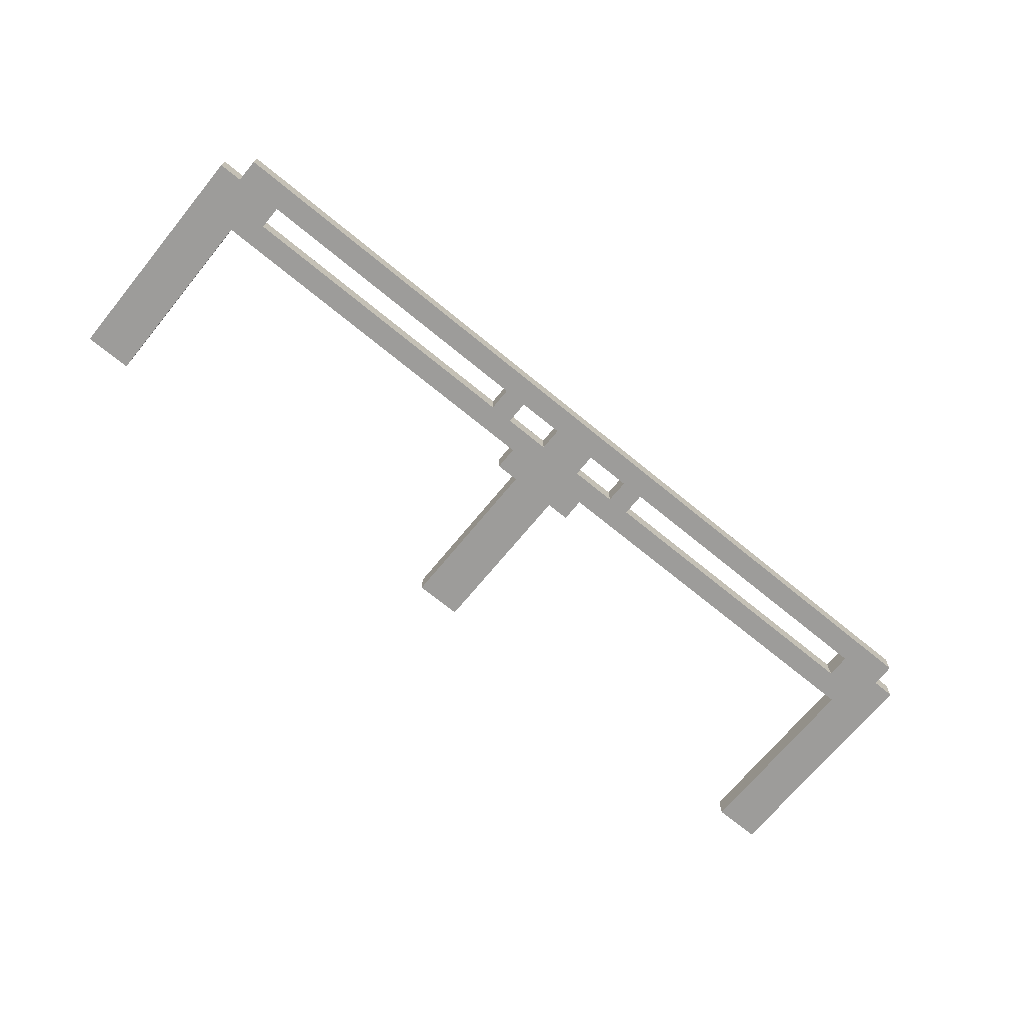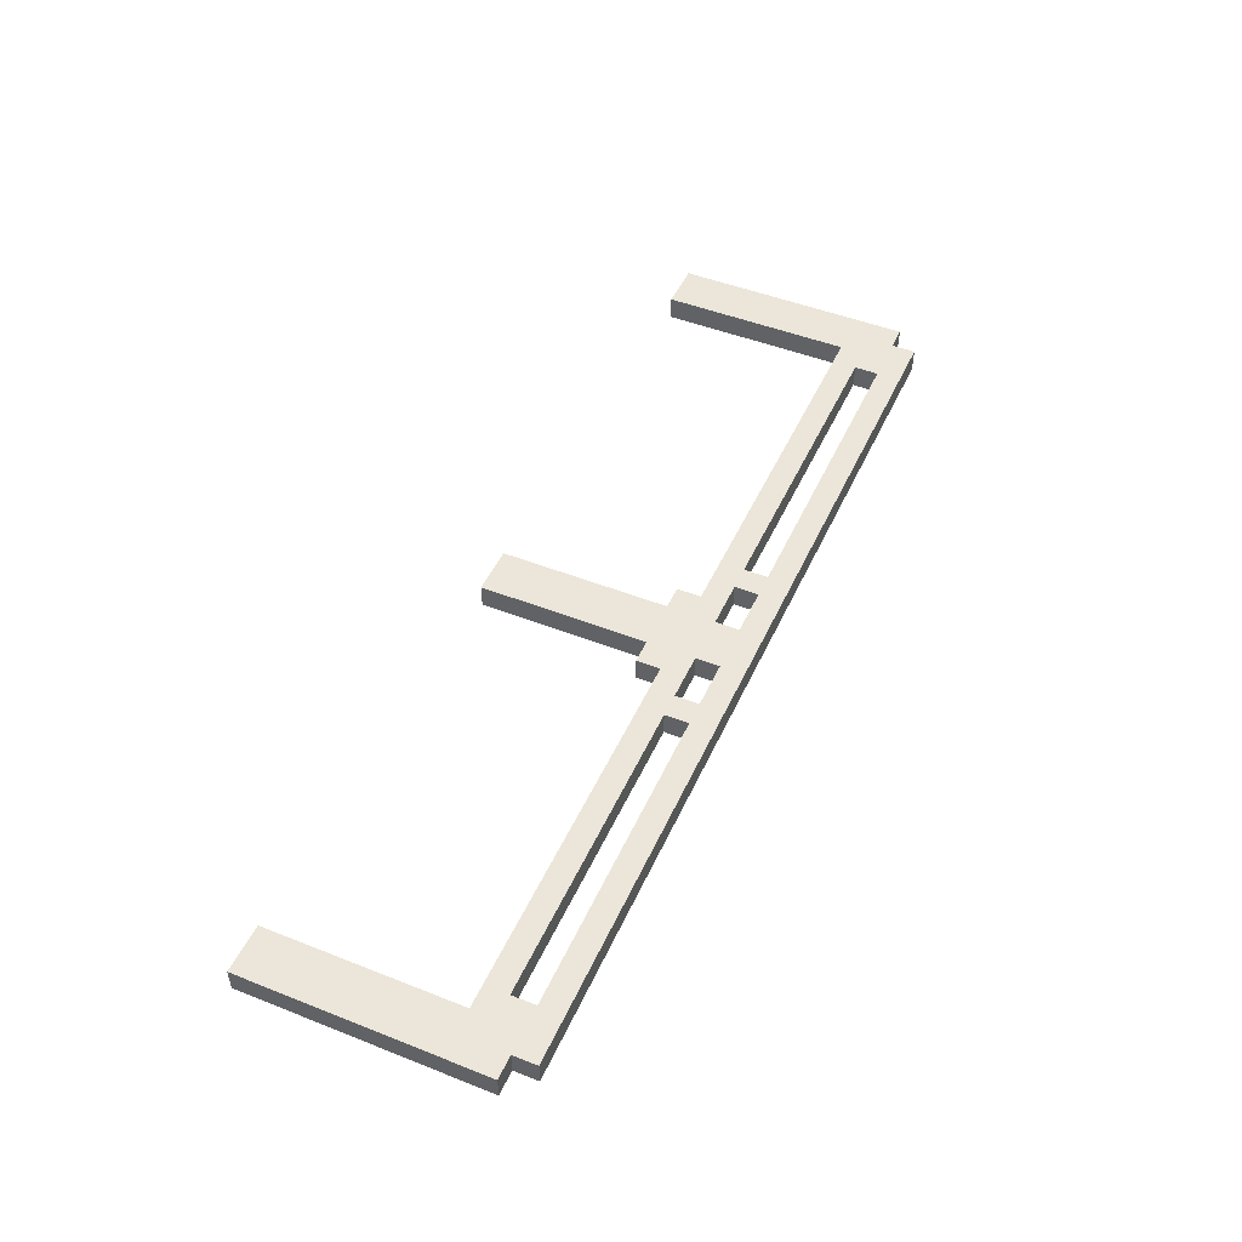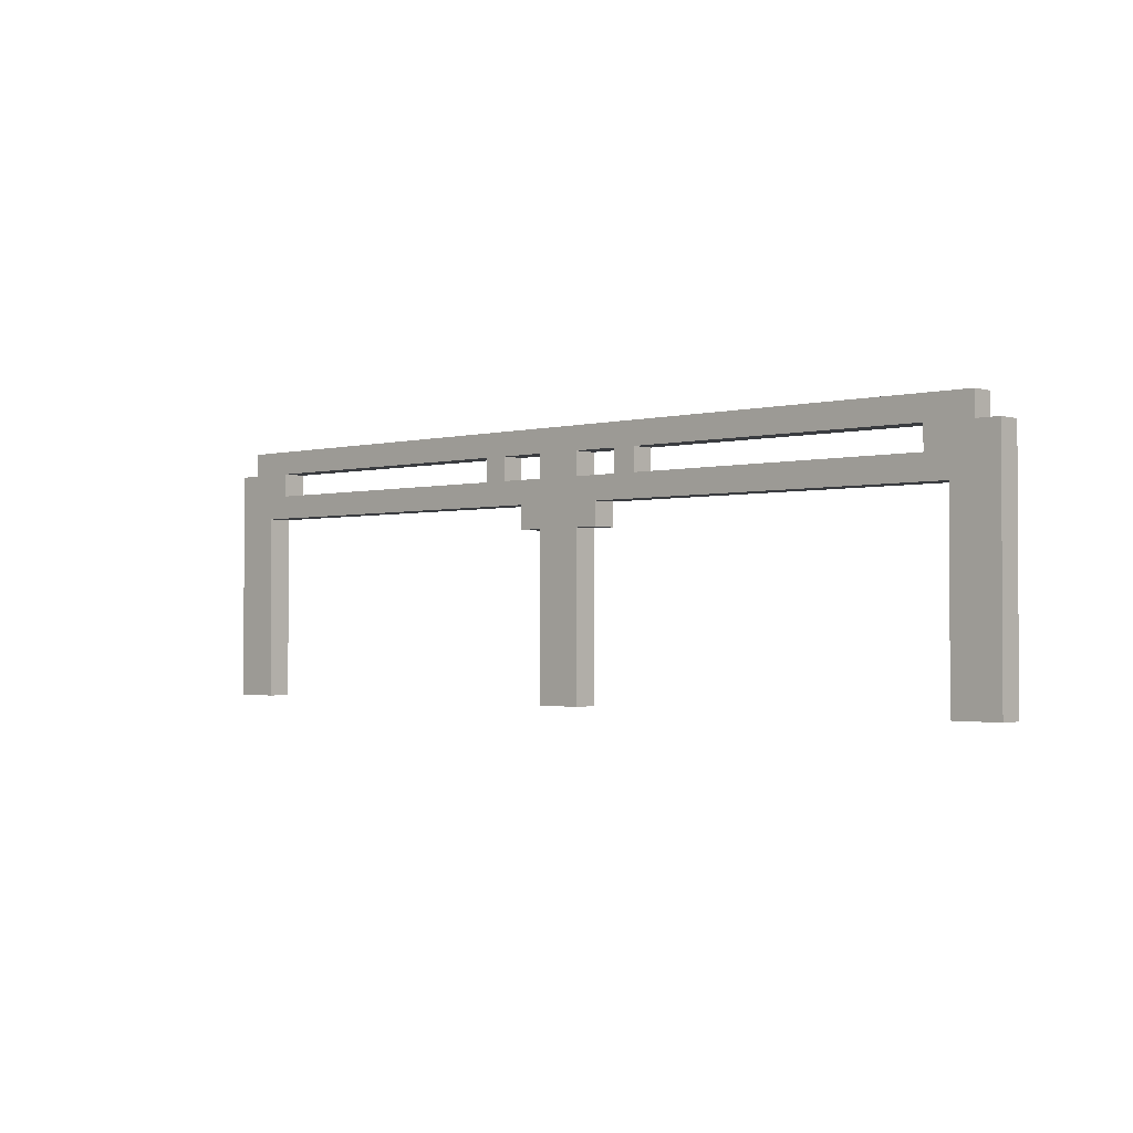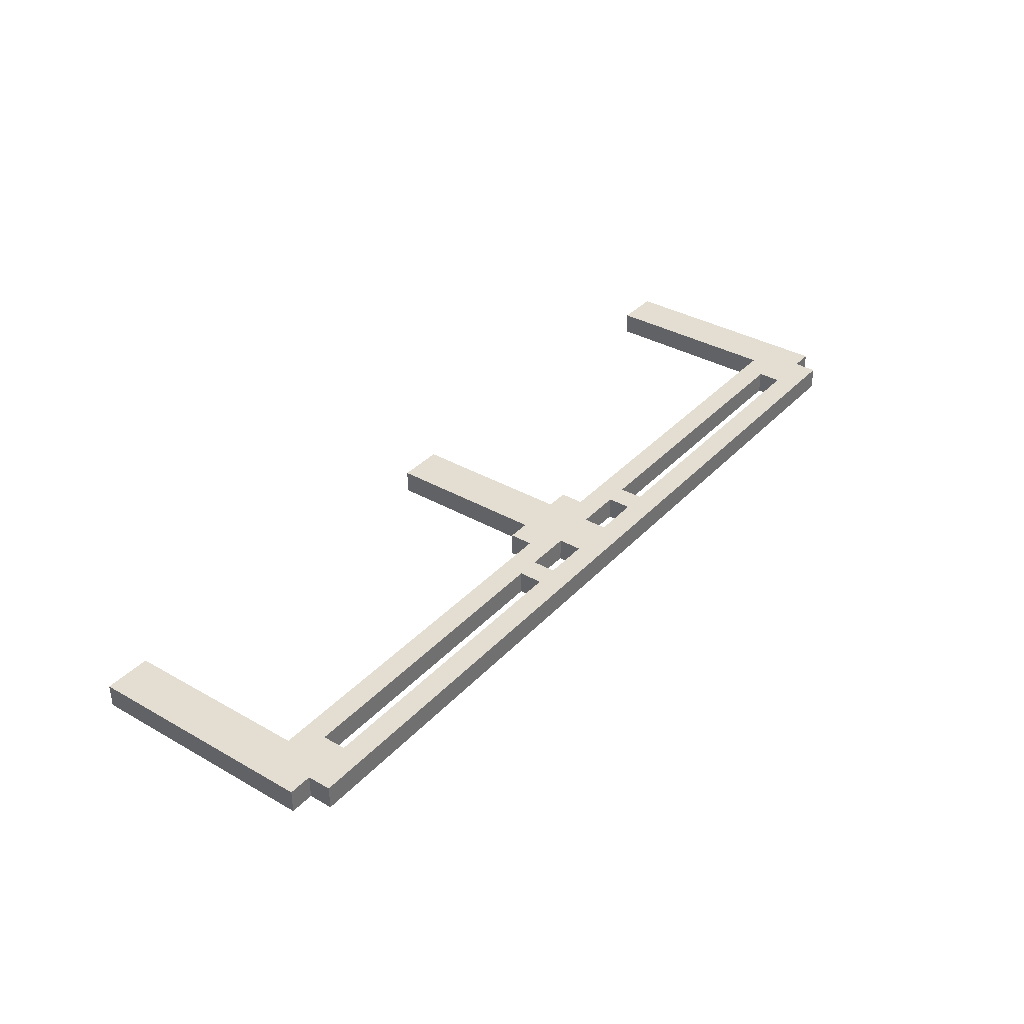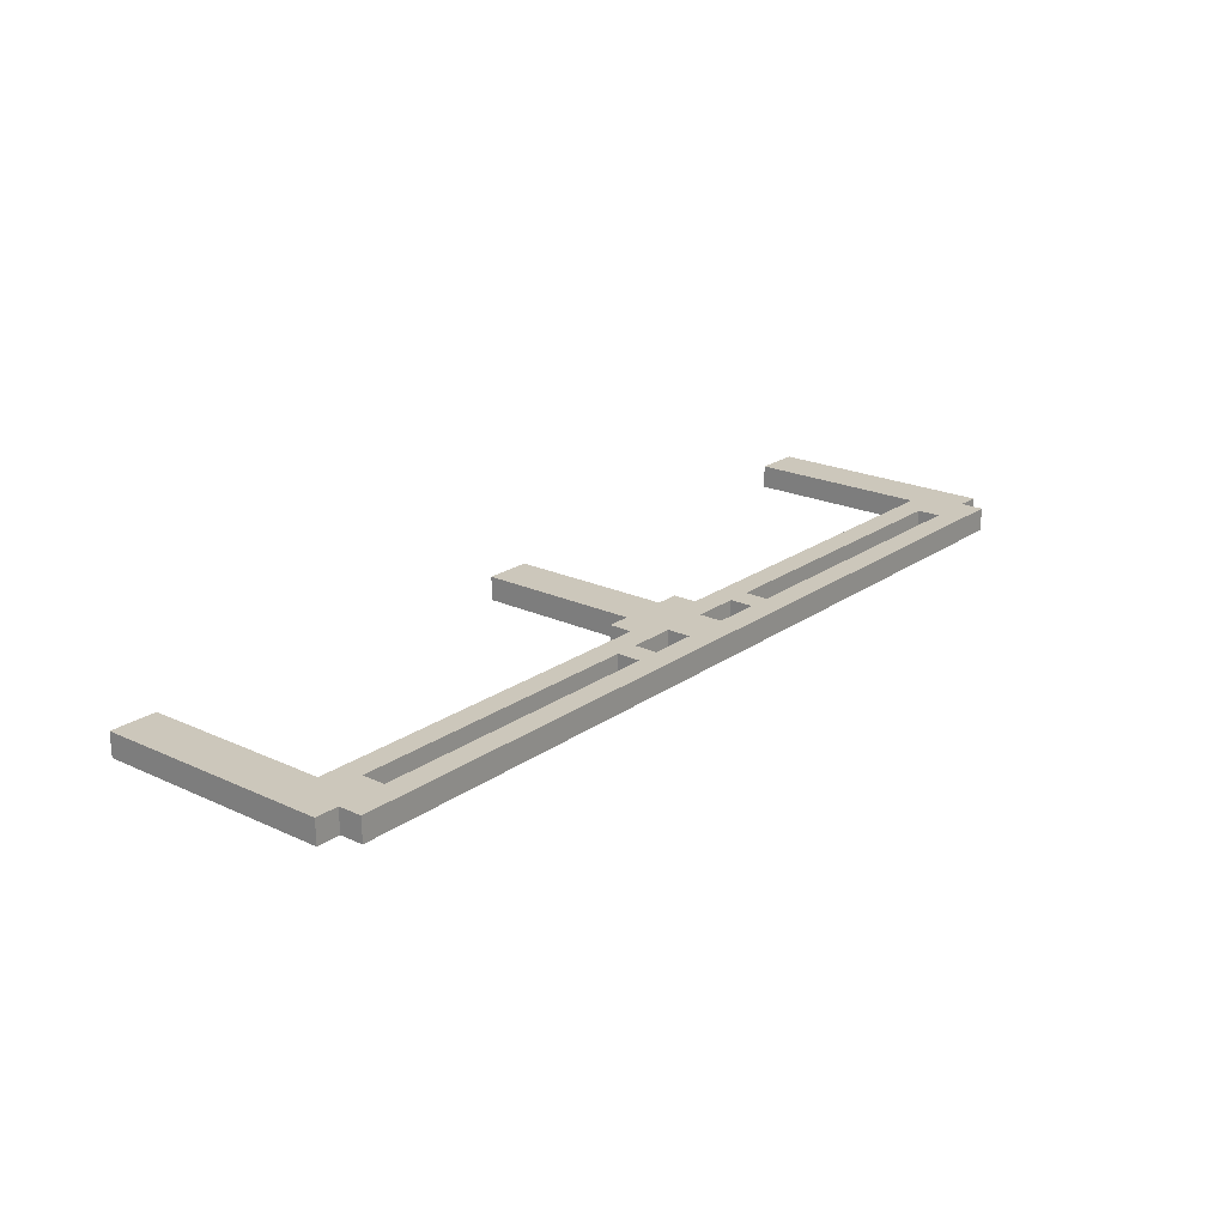
<metadata>
{"format":"obj","ext":"obj","renderer":"f3d","projection":"perspective","resolution":1024,"background":"white","views":[{"elev":-70.1,"azim":140.6,"up":"+Z"},{"elev":48.3,"azim":113.8,"up":"+Z"},{"elev":-1.7,"azim":-136.6,"up":"+Y"},{"elev":36.0,"azim":126.7,"up":"+Z"},{"elev":21.6,"azim":129.2,"up":"+Z"}]}
</metadata>
<code>
o
v -2 -0.55 0.05
v -2 -0.55 -0.05
v -2 -0.45 0.05
v -2 -0.45 -0.05
v -2 -0.35 0.05
v -2 -0.35 -0.05
v -2 0.05 0.05
v -2 0.05 -0.05
v -2 0.15 0.05
v -2 0.15 -0.05
v -2 0.45 0.05
v -2 0.45 -0.05
v -1.9 0.45 0.05
v -1.9 0.45 -0.05
v -1.9 0.55 0.05
v -1.9 0.55 -0.05
v -0.4 0.35 0.05
v -0.4 0.35 -0.05
v -0.4 0.45 0.05
v -0.4 0.45 -0.05
v -0.2 0.15 0.05
v -0.2 0.15 -0.05
v -0.2 0.25 0.05
v -0.2 0.25 -0.05
v -0.1 -0.55 0.05
v -0.1 -0.55 -0.05
v -0.1 -0.45 0.05
v -0.1 -0.45 -0.05
v -0.1 -0.35 0.05
v -0.1 -0.35 -0.05
v -0.1 0.05 0.05
v -0.1 0.05 -0.05
v -0.1 0.15 0.05
v -0.1 0.15 -0.05
v -0.1 0.35 0.05
v -0.1 0.35 -0.05
v -0.1 0.45 0.05
v -0.1 0.45 -0.05
v 0.3 0.35 0.05
v 0.3 0.35 -0.05
v 0.3 0.45 0.05
v 0.3 0.45 -0.05
v 1.7 0.35 0.05
v 1.7 0.35 -0.05
v 1.7 0.45 0.05
v 1.7 0.45 -0.05
v 1.8 -0.55 0.05
v 1.8 -0.55 -0.05
v 1.8 -0.45 0.05
v 1.8 -0.45 -0.05
v 1.8 -0.35 0.05
v 1.8 -0.35 -0.05
v 1.8 0.05 0.05
v 1.8 0.05 -0.05
v 1.8 0.15 0.05
v 1.8 0.15 -0.05
v 1.8 0.25 0.05
v 1.8 0.25 -0.05
v -1.8 -0.55 0.05
v -1.8 -0.55 -0.05
v -1.8 -0.45 0.05
v -1.8 -0.45 -0.05
v -1.8 -0.35 0.05
v -1.8 -0.35 -0.05
v -1.8 0.05 0.05
v -1.8 0.05 -0.05
v -1.8 0.15 0.05
v -1.8 0.15 -0.05
v -1.8 0.25 0.05
v -1.8 0.25 -0.05
v -1.7 0.35 0.05
v -1.7 0.35 -0.05
v -1.7 0.45 0.05
v -1.7 0.45 -0.05
v -0.3 0.35 0.05
v -0.3 0.35 -0.05
v -0.3 0.45 0.05
v -0.3 0.45 -0.05
v 0.1 -0.55 0.05
v 0.1 -0.55 -0.05
v 0.1 -0.45 0.05
v 0.1 -0.45 -0.05
v 0.1 -0.35 0.05
v 0.1 -0.35 -0.05
v 0.1 0.05 0.05
v 0.1 0.05 -0.05
v 0.1 0.15 0.05
v 0.1 0.15 -0.05
v 0.1 0.35 0.05
v 0.1 0.35 -0.05
v 0.1 0.45 0.05
v 0.1 0.45 -0.05
v 0.2 0.15 0.05
v 0.2 0.15 -0.05
v 0.2 0.25 0.05
v 0.2 0.25 -0.05
v 0.4 0.35 0.05
v 0.4 0.35 -0.05
v 0.4 0.45 0.05
v 0.4 0.45 -0.05
v 1.9 0.45 0.05
v 1.9 0.45 -0.05
v 1.9 0.55 0.05
v 1.9 0.55 -0.05
v 2 -0.55 0.05
v 2 -0.55 -0.05
v 2 -0.45 0.05
v 2 -0.45 -0.05
v 2 -0.35 0.05
v 2 -0.35 -0.05
v 2 0.05 0.05
v 2 0.05 -0.05
v 2 0.15 0.05
v 2 0.15 -0.05
v 2 0.45 0.05
v 2 0.45 -0.05
v -2 -0.55 0.05
v -2 -0.45 0.05
v -2 -0.35 0.05
v -2 0.05 0.05
v -2 0.15 0.05
v -2 0.45 0.05
v -1.9 0.45 0.05
v -1.9 0.55 0.05
v -1.8 -0.55 0.05
v -1.8 -0.45 0.05
v -1.8 -0.35 0.05
v -1.8 0.05 0.05
v -1.8 0.15 0.05
v -1.8 0.25 0.05
v -1.8 0.35 0.05
v -1.7 0.35 0.05
v -1.7 0.45 0.05
v -0.4 0.35 0.05
v -0.4 0.45 0.05
v -0.3 0.25 0.05
v -0.3 0.35 0.05
v -0.3 0.45 0.05
v -0.2 0.15 0.05
v -0.2 0.25 0.05
v -0.2 0.35 0.05
v -0.1 -0.55 0.05
v -0.1 -0.45 0.05
v -0.1 -0.35 0.05
v -0.1 0.05 0.05
v -0.1 0.15 0.05
v -0.1 0.25 0.05
v -0.1 0.35 0.05
v -0.1 0.45 0.05
v 0.1 -0.55 0.05
v 0.1 -0.45 0.05
v 0.1 -0.35 0.05
v 0.1 0.05 0.05
v 0.1 0.15 0.05
v 0.1 0.25 0.05
v 0.1 0.35 0.05
v 0.1 0.45 0.05
v 0.2 0.15 0.05
v 0.2 0.25 0.05
v 0.2 0.35 0.05
v 0.3 0.25 0.05
v 0.3 0.35 0.05
v 0.3 0.45 0.05
v 0.4 0.35 0.05
v 0.4 0.45 0.05
v 1.7 0.35 0.05
v 1.7 0.45 0.05
v 1.8 -0.55 0.05
v 1.8 -0.45 0.05
v 1.8 -0.35 0.05
v 1.8 0.05 0.05
v 1.8 0.15 0.05
v 1.8 0.25 0.05
v 1.8 0.35 0.05
v 1.9 0.45 0.05
v 1.9 0.55 0.05
v 2 -0.55 0.05
v 2 -0.45 0.05
v 2 -0.35 0.05
v 2 0.05 0.05
v 2 0.15 0.05
v 2 0.45 0.05
v -2 -0.55 -0.05
v -2 -0.45 -0.05
v -2 -0.35 -0.05
v -2 0.05 -0.05
v -2 0.15 -0.05
v -2 0.45 -0.05
v -1.9 0.45 -0.05
v -1.9 0.55 -0.05
v -1.8 -0.55 -0.05
v -1.8 -0.45 -0.05
v -1.8 -0.35 -0.05
v -1.8 0.05 -0.05
v -1.8 0.15 -0.05
v -1.8 0.25 -0.05
v -1.8 0.35 -0.05
v -1.7 0.35 -0.05
v -1.7 0.45 -0.05
v -0.4 0.35 -0.05
v -0.4 0.45 -0.05
v -0.3 0.25 -0.05
v -0.3 0.35 -0.05
v -0.3 0.45 -0.05
v -0.2 0.15 -0.05
v -0.2 0.25 -0.05
v -0.2 0.35 -0.05
v -0.1 -0.55 -0.05
v -0.1 -0.45 -0.05
v -0.1 -0.35 -0.05
v -0.1 0.05 -0.05
v -0.1 0.15 -0.05
v -0.1 0.25 -0.05
v -0.1 0.35 -0.05
v -0.1 0.45 -0.05
v 0.1 -0.55 -0.05
v 0.1 -0.45 -0.05
v 0.1 -0.35 -0.05
v 0.1 0.05 -0.05
v 0.1 0.15 -0.05
v 0.1 0.25 -0.05
v 0.1 0.35 -0.05
v 0.1 0.45 -0.05
v 0.2 0.15 -0.05
v 0.2 0.25 -0.05
v 0.2 0.35 -0.05
v 0.3 0.25 -0.05
v 0.3 0.35 -0.05
v 0.3 0.45 -0.05
v 0.4 0.35 -0.05
v 0.4 0.45 -0.05
v 1.7 0.35 -0.05
v 1.7 0.45 -0.05
v 1.8 -0.55 -0.05
v 1.8 -0.45 -0.05
v 1.8 -0.35 -0.05
v 1.8 0.05 -0.05
v 1.8 0.15 -0.05
v 1.8 0.25 -0.05
v 1.8 0.35 -0.05
v 1.9 0.45 -0.05
v 1.9 0.55 -0.05
v 2 -0.55 -0.05
v 2 -0.45 -0.05
v 2 -0.35 -0.05
v 2 0.05 -0.05
v 2 0.15 -0.05
v 2 0.45 -0.05
v -2 -0.55 0.05
v -1.8 -0.55 0.05
v -0.1 -0.55 0.05
v 0.1 -0.55 0.05
v 1.8 -0.55 0.05
v 2 -0.55 0.05
v -2 -0.55 -0.05
v -1.8 -0.55 -0.05
v -0.1 -0.55 -0.05
v 0.1 -0.55 -0.05
v 1.8 -0.55 -0.05
v 2 -0.55 -0.05
v -0.2 0.15 0.05
v -0.1 0.15 0.05
v 0.1 0.15 0.05
v 0.2 0.15 0.05
v -0.2 0.15 -0.05
v -0.1 0.15 -0.05
v 0.1 0.15 -0.05
v 0.2 0.15 -0.05
v -1.8 0.25 0.05
v -0.3 0.25 0.05
v -0.2 0.25 0.05
v 0.2 0.25 0.05
v 0.3 0.25 0.05
v 1.8 0.25 0.05
v -1.8 0.25 -0.05
v -0.3 0.25 -0.05
v -0.2 0.25 -0.05
v 0.2 0.25 -0.05
v 0.3 0.25 -0.05
v 1.8 0.25 -0.05
v -1.7 0.45 0.05
v -0.4 0.45 0.05
v -0.3 0.45 0.05
v -0.1 0.45 0.05
v 0.1 0.45 0.05
v 0.3 0.45 0.05
v 0.4 0.45 0.05
v 1.7 0.45 0.05
v -1.7 0.45 -0.05
v -0.4 0.45 -0.05
v -0.3 0.45 -0.05
v -0.1 0.45 -0.05
v 0.1 0.45 -0.05
v 0.3 0.45 -0.05
v 0.4 0.45 -0.05
v 1.7 0.45 -0.05
v -1.7 0.35 0.05
v -0.4 0.35 0.05
v -0.3 0.35 0.05
v -0.2 0.35 0.05
v -0.1 0.35 0.05
v 0.1 0.35 0.05
v 0.2 0.35 0.05
v 0.3 0.35 0.05
v 0.4 0.35 0.05
v 1.7 0.35 0.05
v -1.7 0.35 -0.05
v -0.4 0.35 -0.05
v -0.3 0.35 -0.05
v -0.2 0.35 -0.05
v -0.1 0.35 -0.05
v 0.1 0.35 -0.05
v 0.2 0.35 -0.05
v 0.3 0.35 -0.05
v 0.4 0.35 -0.05
v 1.7 0.35 -0.05
v -2 0.45 0.05
v -1.9 0.45 0.05
v 1.9 0.45 0.05
v 2 0.45 0.05
v -2 0.45 -0.05
v -1.9 0.45 -0.05
v 1.9 0.45 -0.05
v 2 0.45 -0.05
v -1.9 0.55 0.05
v 1.9 0.55 0.05
v -1.9 0.55 -0.05
v 1.9 0.55 -0.05
f 3 2 1
f 4 2 3
f 5 4 3
f 6 4 5
f 7 6 5
f 8 6 7
f 9 8 7
f 10 8 9
f 11 10 9
f 12 10 11
f 15 14 13
f 16 14 15
f 19 18 17
f 20 18 19
f 23 22 21
f 24 22 23
f 27 26 25
f 28 26 27
f 29 28 27
f 30 28 29
f 31 30 29
f 32 30 31
f 33 32 31
f 34 32 33
f 37 36 35
f 38 36 37
f 41 40 39
f 42 40 41
f 45 44 43
f 46 44 45
f 49 48 47
f 50 48 49
f 51 50 49
f 52 50 51
f 53 52 51
f 54 52 53
f 55 54 53
f 56 54 55
f 57 56 55
f 58 56 57
f 59 60 61
f 61 60 62
f 61 62 63
f 63 62 64
f 63 64 65
f 65 64 66
f 65 66 67
f 67 66 68
f 67 68 69
f 69 68 70
f 71 72 73
f 73 72 74
f 75 76 77
f 77 76 78
f 79 80 81
f 81 80 82
f 81 82 83
f 83 82 84
f 83 84 85
f 85 84 86
f 85 86 87
f 87 86 88
f 89 90 91
f 91 90 92
f 93 94 95
f 95 94 96
f 97 98 99
f 99 98 100
f 101 102 103
f 103 102 104
f 105 106 107
f 107 106 108
f 107 108 109
f 109 108 110
f 109 110 111
f 111 110 112
f 111 112 113
f 113 112 114
f 113 114 115
f 115 114 116
f 123 122 121
f 125 118 117
f 126 119 118
f 126 118 125
f 127 120 119
f 127 119 126
f 128 121 120
f 128 120 127
f 129 124 123
f 129 121 128
f 129 123 121
f 130 124 129
f 131 124 130
f 132 124 131
f 132 131 130
f 133 124 132
f 134 132 130
f 135 124 133
f 136 134 130
f 137 135 134
f 137 134 136
f 138 124 135
f 138 135 137
f 140 137 136
f 141 137 140
f 146 140 139
f 147 141 140
f 147 140 146
f 148 141 147
f 149 124 138
f 150 143 142
f 151 144 143
f 151 143 150
f 152 145 144
f 152 144 151
f 153 146 145
f 153 145 152
f 154 148 147
f 154 146 153
f 154 147 146
f 154 149 148
f 155 149 154
f 156 149 155
f 157 124 149
f 157 149 156
f 158 155 154
f 159 156 155
f 159 155 158
f 160 156 159
f 161 160 159
f 162 160 161
f 163 124 157
f 164 162 161
f 164 163 162
f 165 124 163
f 165 163 164
f 166 164 161
f 167 124 165
f 173 166 161
f 174 167 166
f 174 166 173
f 175 124 167
f 175 167 174
f 175 174 173
f 175 173 172
f 176 124 175
f 177 169 168
f 178 170 169
f 178 169 177
f 179 171 170
f 179 170 178
f 180 172 171
f 180 171 179
f 181 175 172
f 181 172 180
f 182 175 181
f 187 188 189
f 183 184 191
f 184 185 192
f 191 184 192
f 185 186 193
f 192 185 193
f 186 187 194
f 193 186 194
f 189 190 195
f 194 187 195
f 187 189 195
f 195 190 196
f 196 190 197
f 197 190 198
f 196 197 198
f 198 190 199
f 196 198 200
f 199 190 201
f 196 200 202
f 200 201 203
f 202 200 203
f 201 190 204
f 203 201 204
f 202 203 206
f 206 203 207
f 205 206 212
f 206 207 213
f 212 206 213
f 213 207 214
f 204 190 215
f 208 209 216
f 209 210 217
f 216 209 217
f 210 211 218
f 217 210 218
f 211 212 219
f 218 211 219
f 213 214 220
f 219 212 220
f 212 213 220
f 214 215 220
f 220 215 221
f 221 215 222
f 215 190 223
f 222 215 223
f 220 221 224
f 221 222 225
f 224 221 225
f 225 222 226
f 225 226 227
f 227 226 228
f 223 190 229
f 227 228 230
f 228 229 230
f 229 190 231
f 230 229 231
f 227 230 232
f 231 190 233
f 227 232 239
f 232 233 240
f 239 232 240
f 233 190 241
f 240 233 241
f 239 240 241
f 238 239 241
f 241 190 242
f 234 235 243
f 235 236 244
f 243 235 244
f 236 237 245
f 244 236 245
f 237 238 246
f 245 237 246
f 238 241 247
f 246 238 247
f 247 241 248
f 255 250 249
f 256 250 255
f 257 252 251
f 258 252 257
f 259 254 253
f 260 254 259
f 265 262 261
f 266 262 265
f 267 264 263
f 268 264 267
f 275 270 269
f 276 271 270
f 276 270 275
f 277 271 276
f 278 273 272
f 279 274 273
f 279 273 278
f 280 274 279
f 289 282 281
f 290 282 289
f 291 284 283
f 292 284 291
f 293 286 285
f 294 286 293
f 295 288 287
f 296 288 295
f 297 298 307
f 307 298 308
f 299 300 309
f 300 301 310
f 309 300 310
f 310 301 311
f 302 303 312
f 303 304 313
f 312 303 313
f 313 304 314
f 305 306 315
f 315 306 316
f 317 318 321
f 321 318 322
f 319 320 323
f 323 320 324
f 325 326 327
f 327 326 328

</code>
